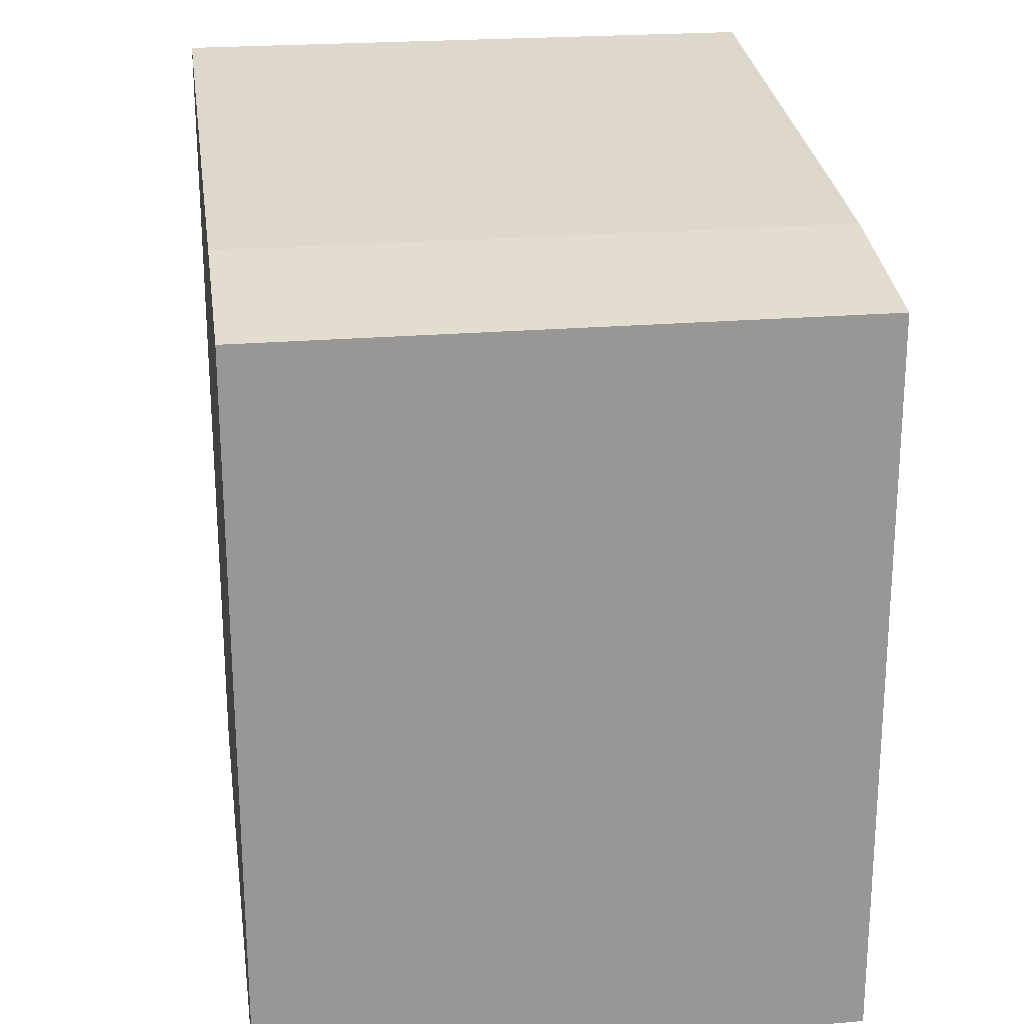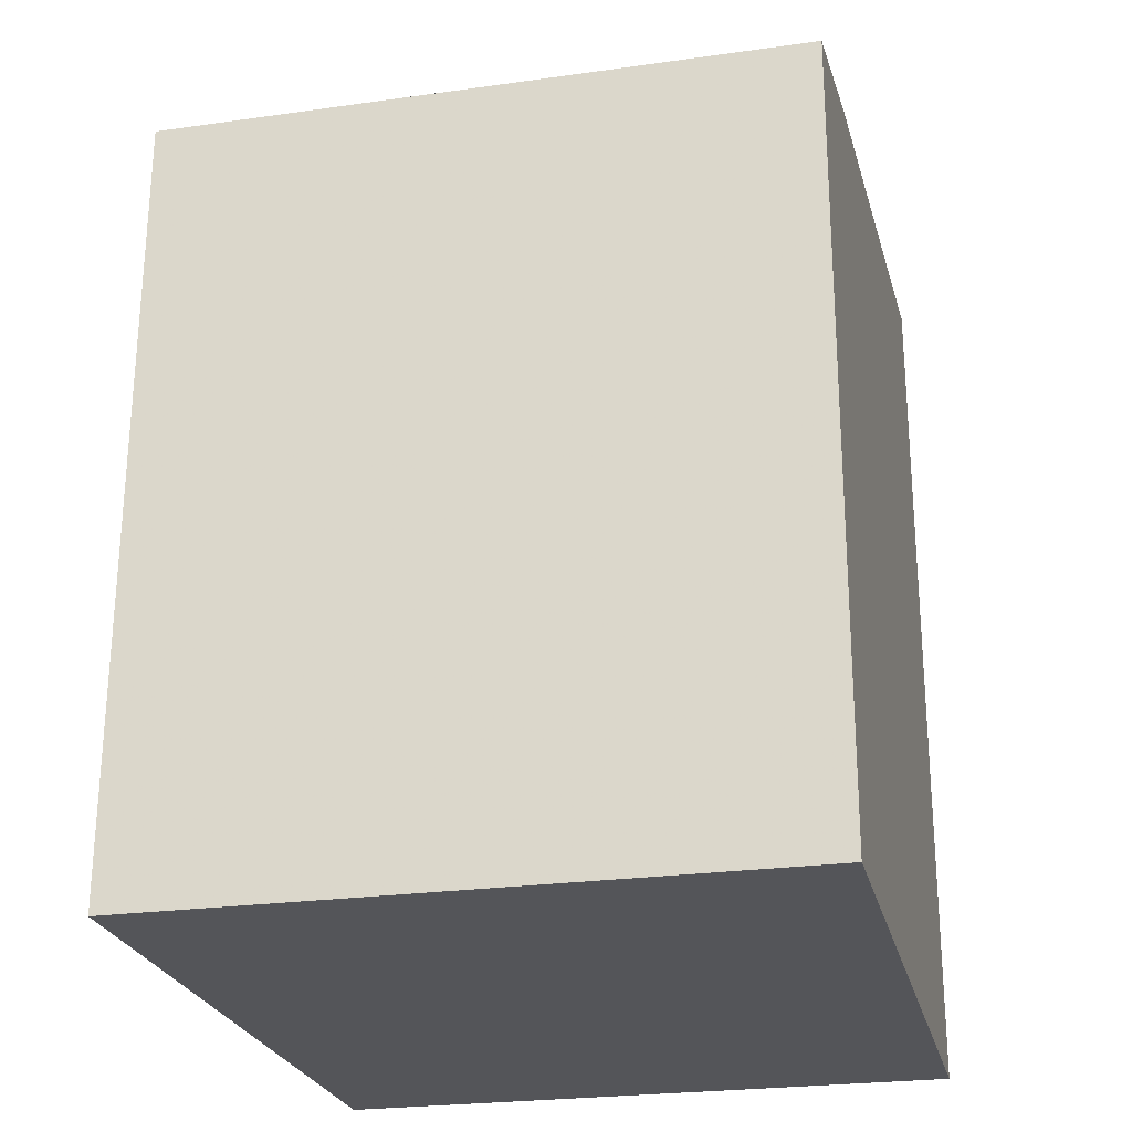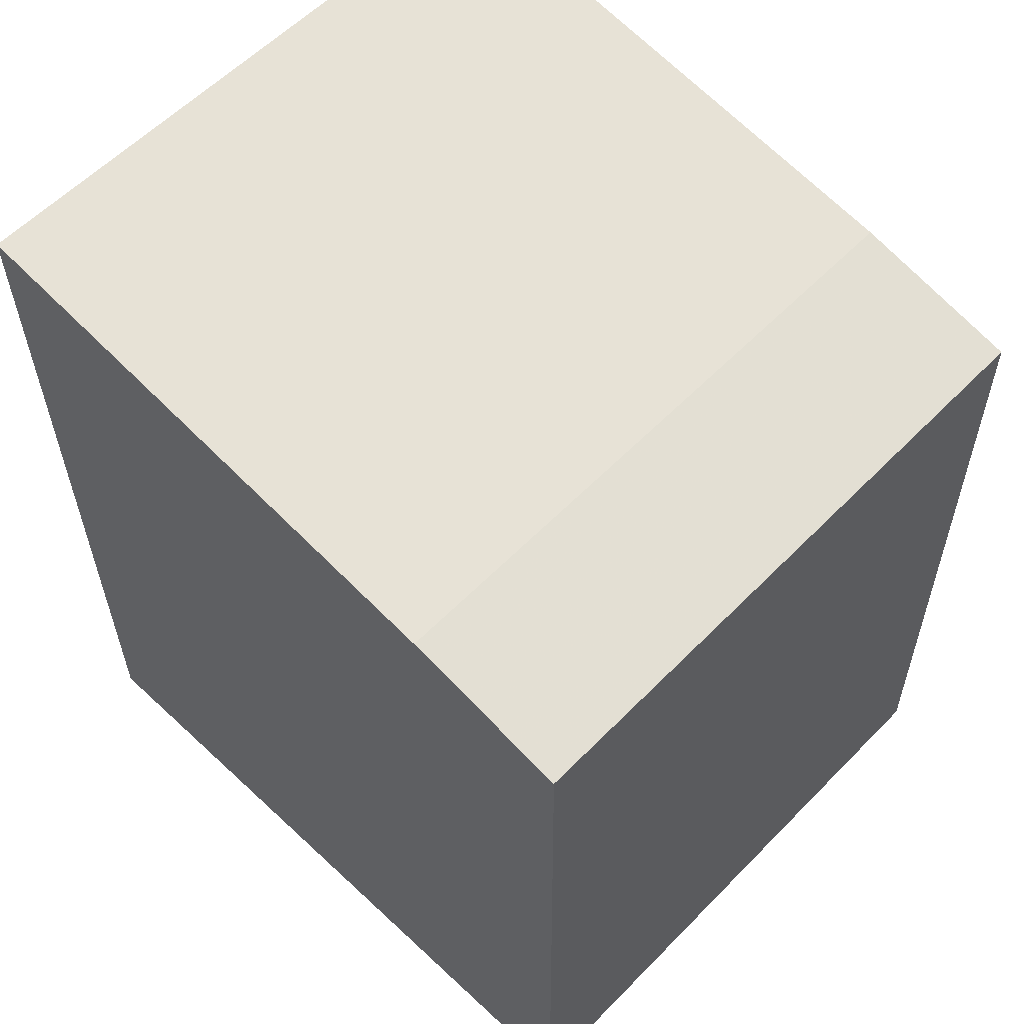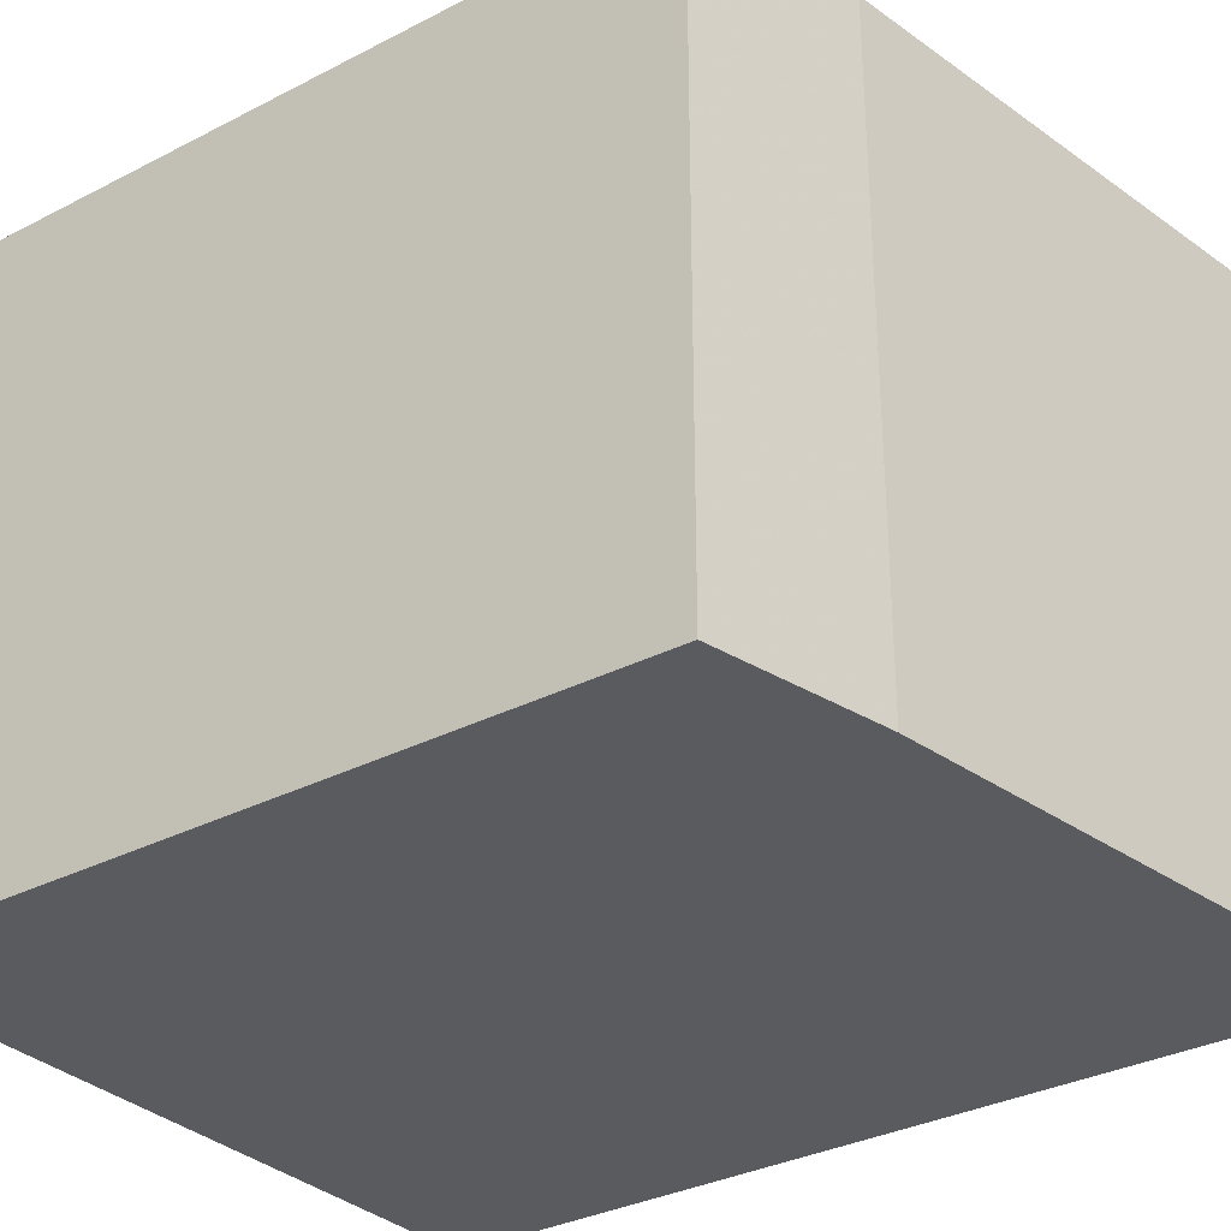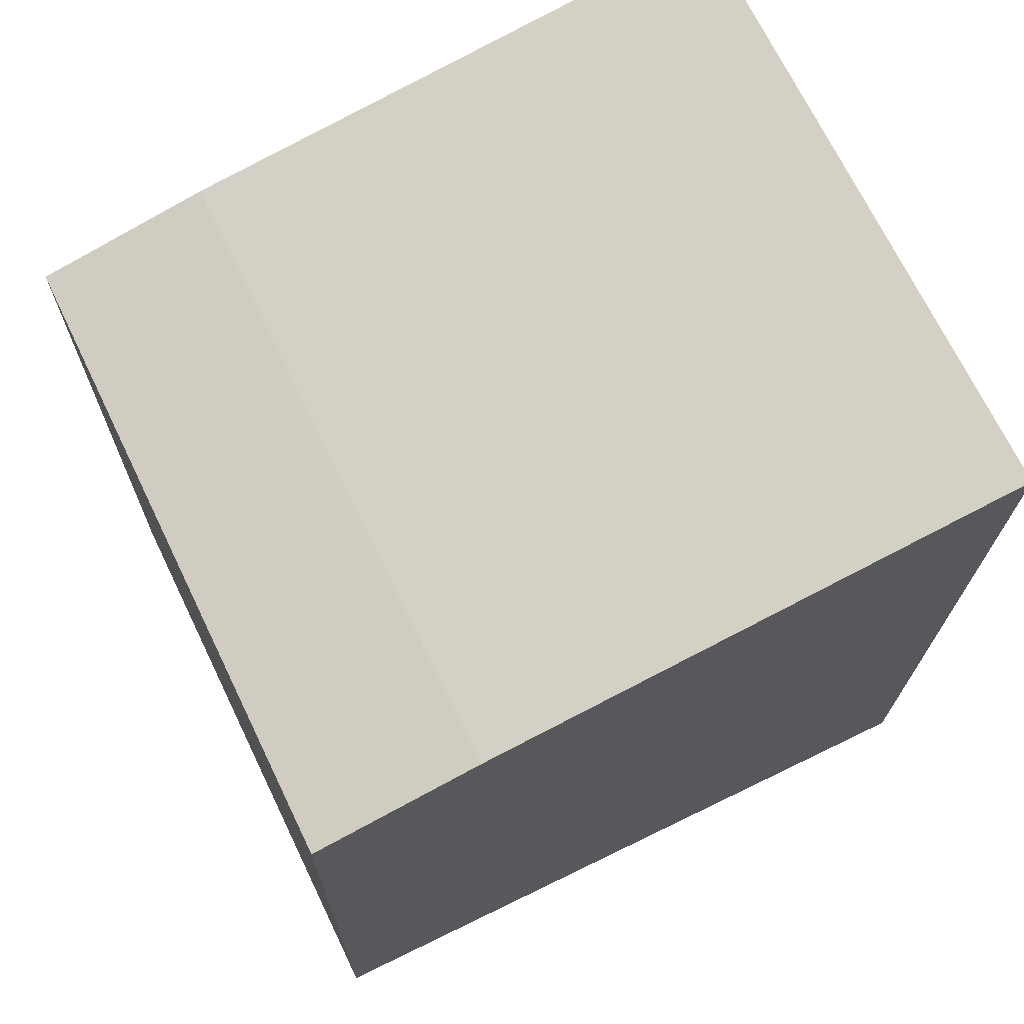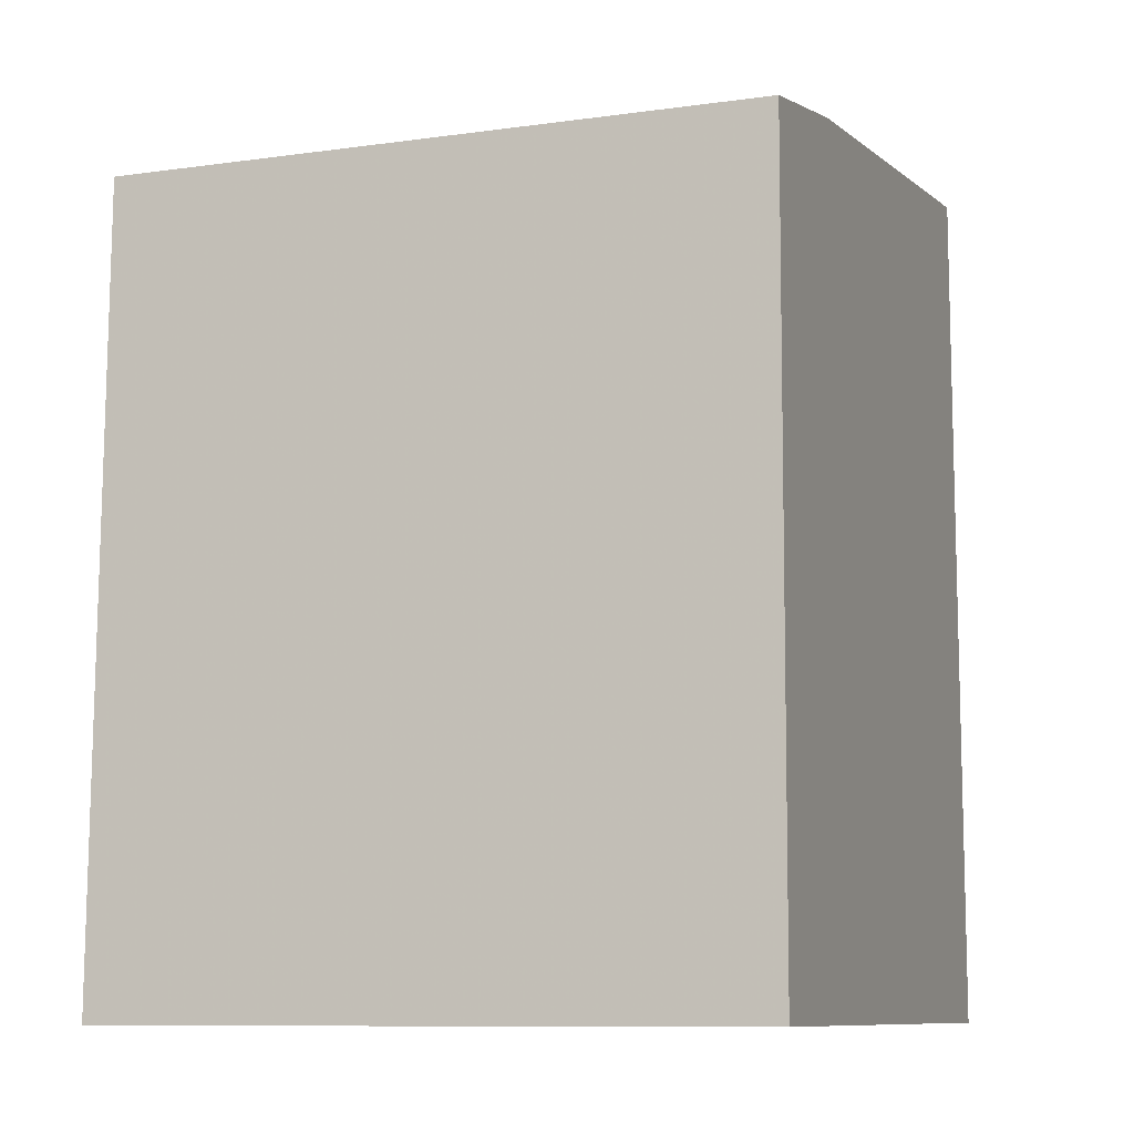
<metadata>
{"format":"obj","ext":"obj","renderer":"f3d","projection":"perspective","resolution":1024,"background":"white","views":[{"elev":22.8,"azim":-98.4,"up":"+Z"},{"elev":-24.6,"azim":-77.0,"up":"+Z"},{"elev":58.8,"azim":-136.2,"up":"+Z"},{"elev":-32.0,"azim":-53.3,"up":"+Y"},{"elev":70.8,"azim":-25.9,"up":"+Z"},{"elev":-9.8,"azim":-70.2,"up":"+Z"}]}
</metadata>
<code>
v -0.09848 -0.05937 0.1588
v -0.09848 -0.05937 -0.007896
v -0.09848 0.05937 -0.007896
v -0.2331 0.05937 0.1367
v -0.2348 -0.05937 -0.007896
v -0.09848 0.05937 0.1588
v -0.2331 -0.05937 0.1367
v -0.2348 0.05937 -0.007896
v -0.2012 -0.05937 0.1436
v -0.2012 0.05937 0.1436
f 1 2 3
f 6 1 3
f 6 3 4
f 8 4 3
f 8 3 2
f 8 2 5
f 8 7 4
f 8 5 7
f 9 4 7
f 9 1 6
f 9 7 5
f 9 5 2
f 9 2 1
f 10 9 6
f 10 6 4
f 10 4 9

</code>
